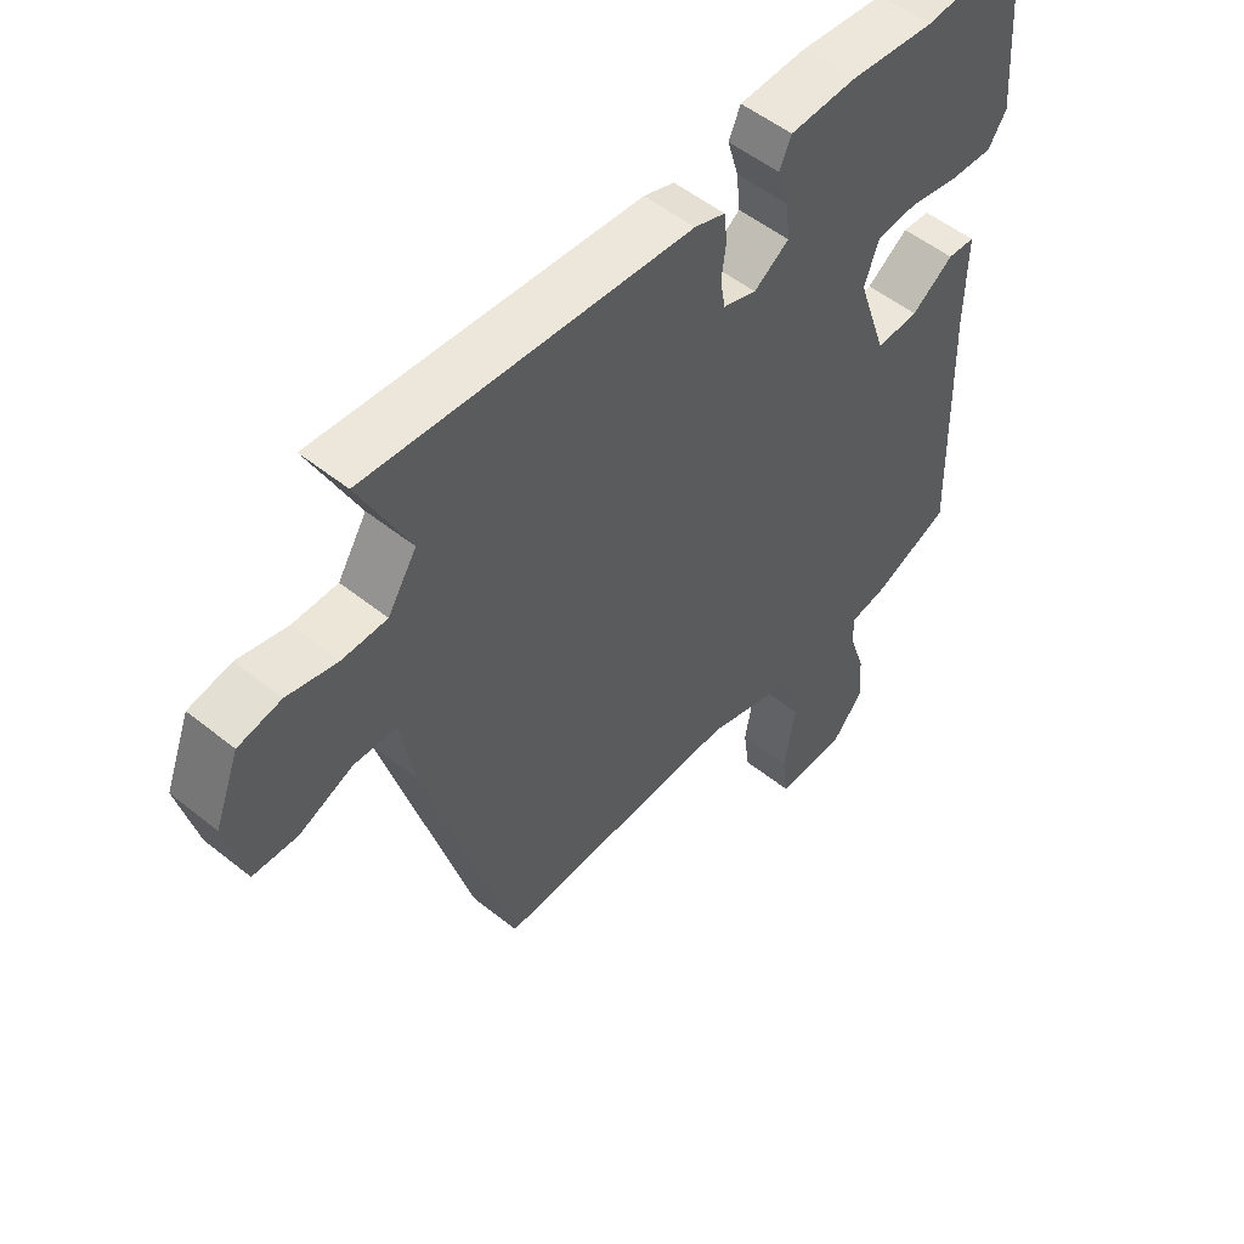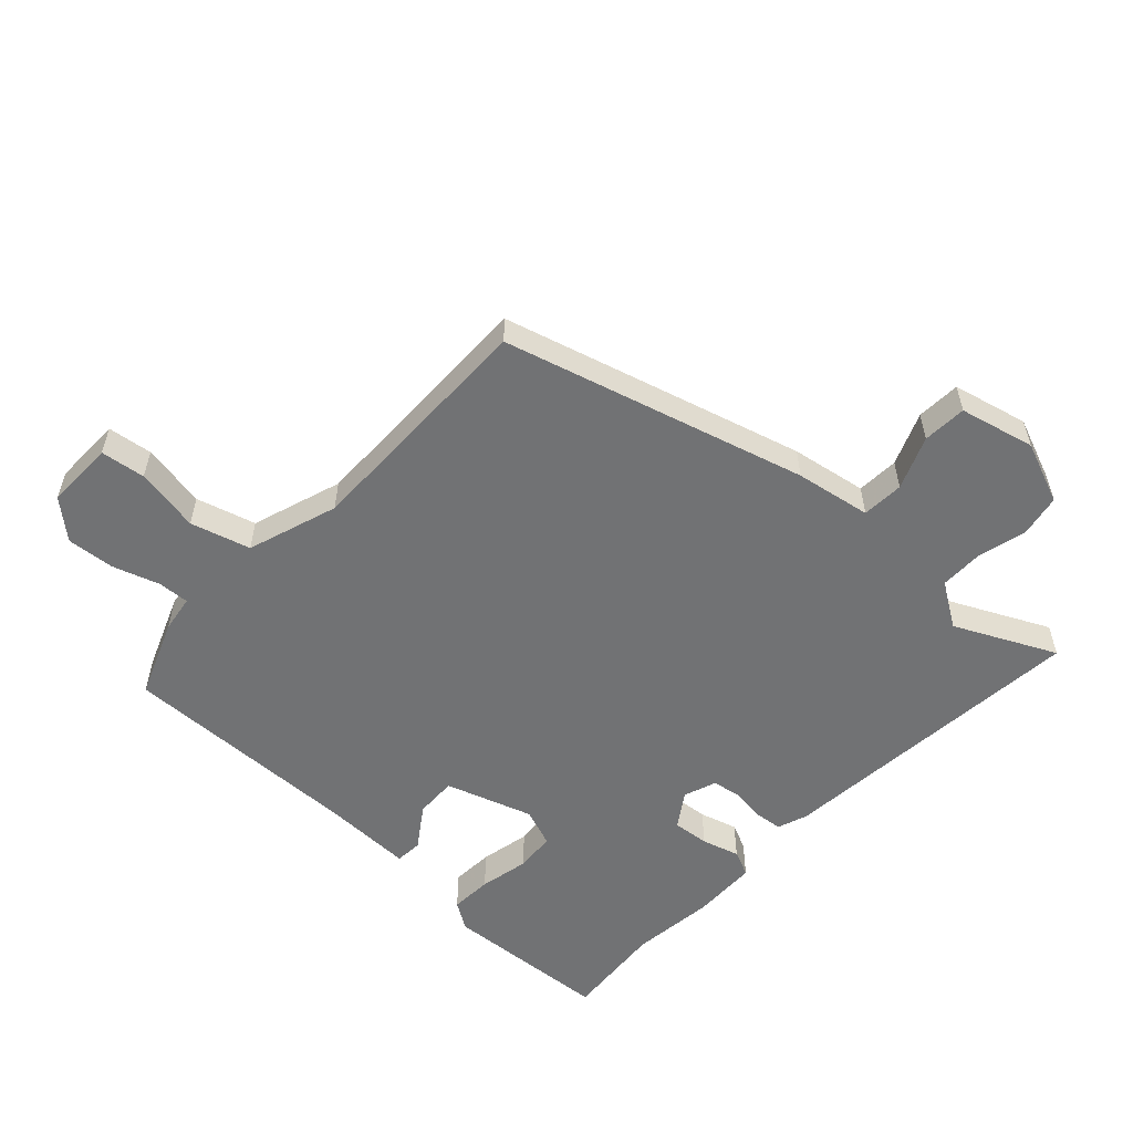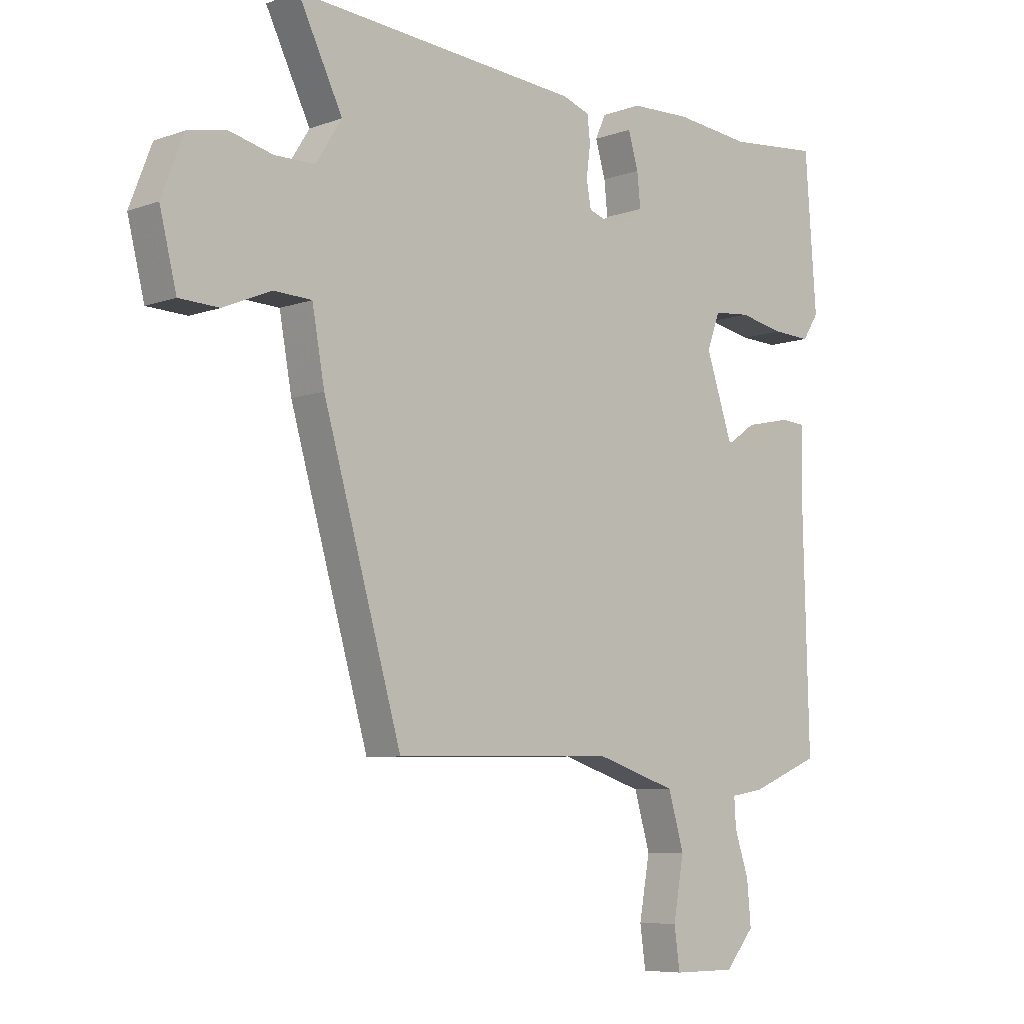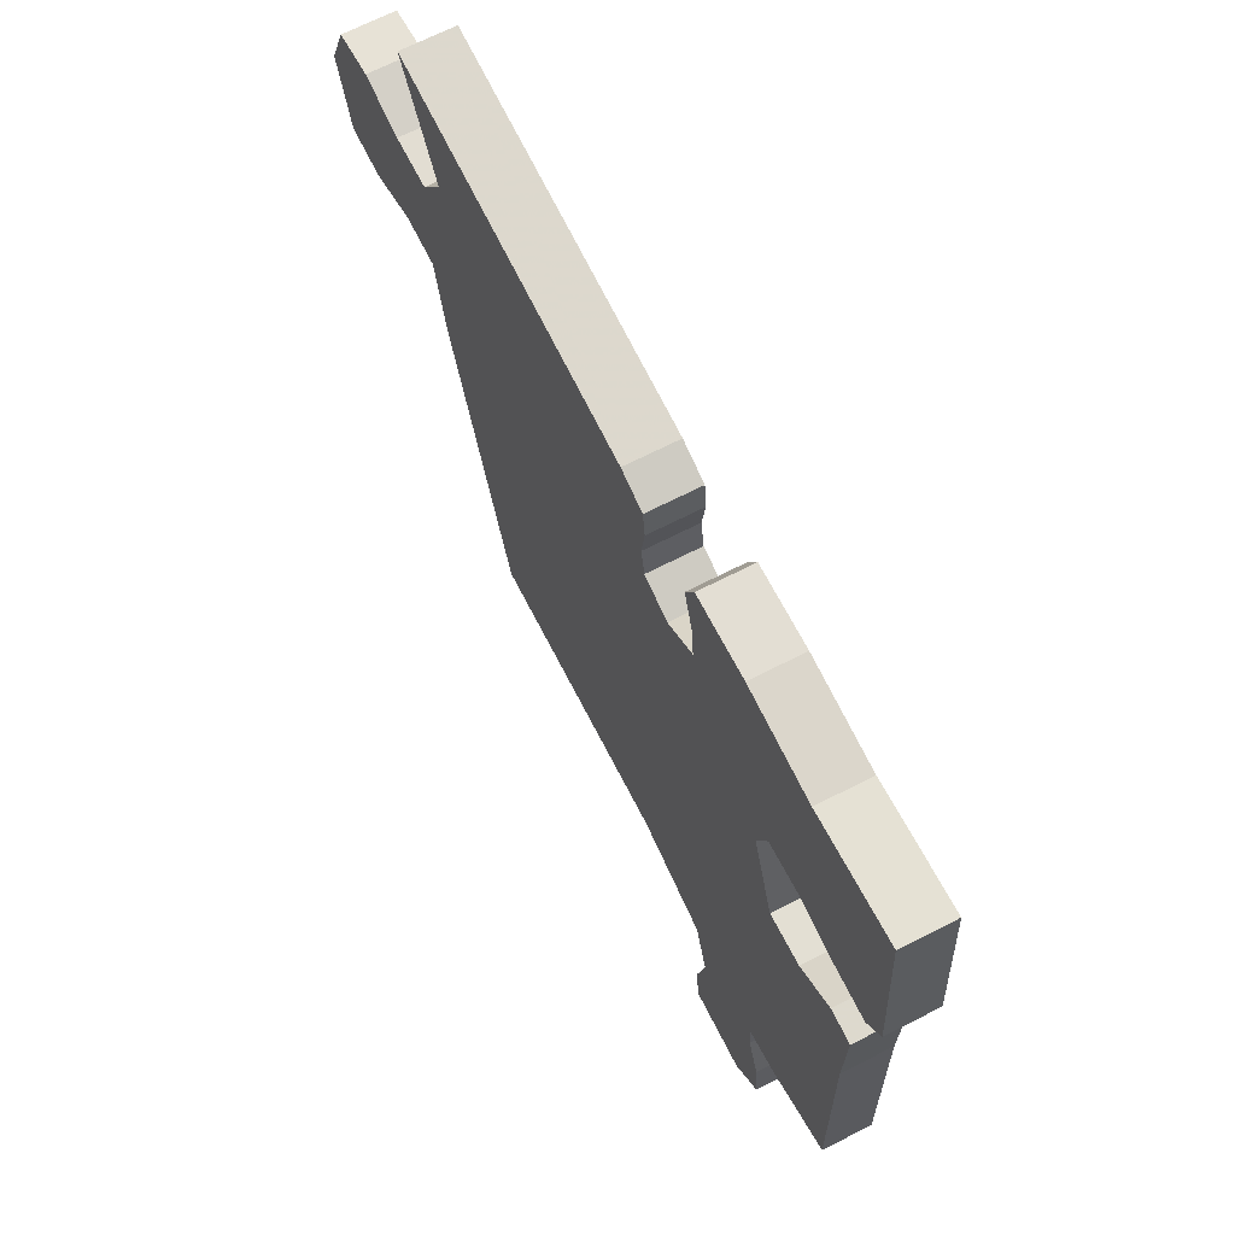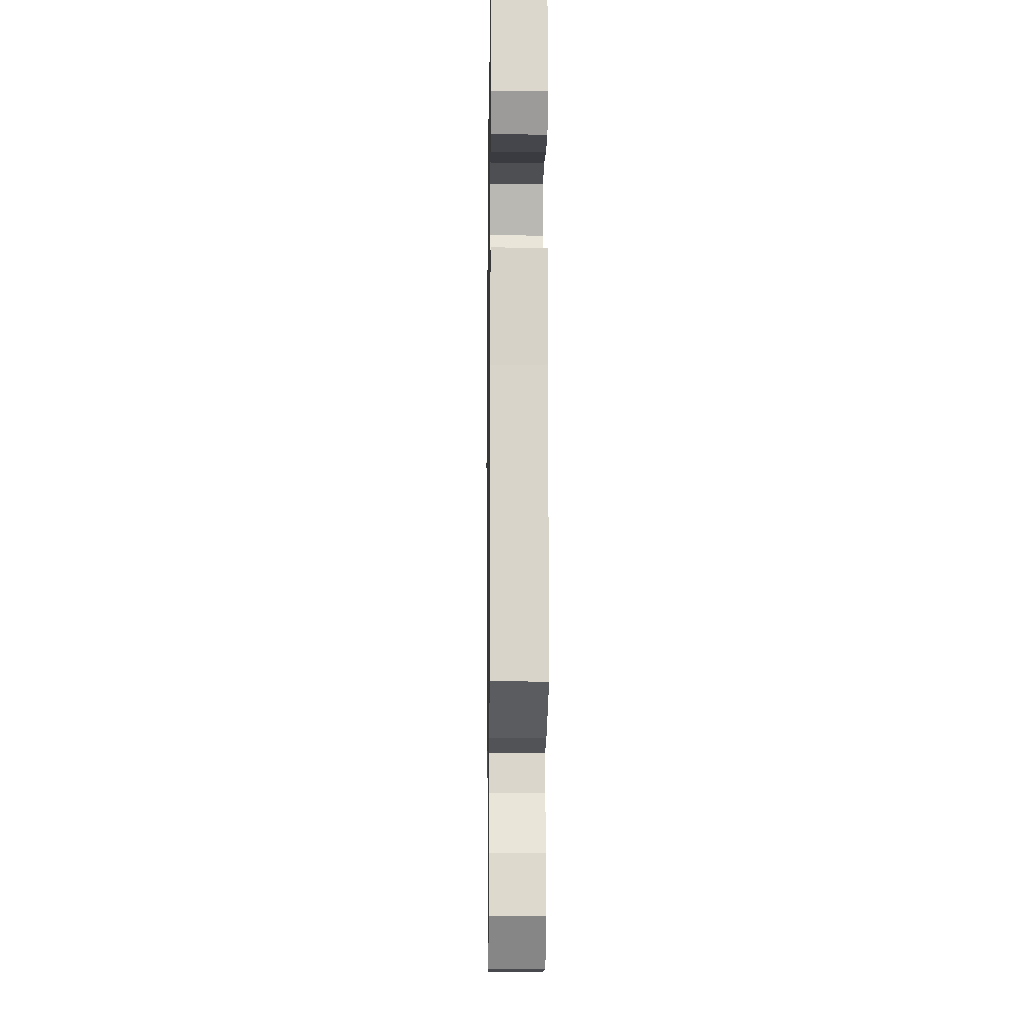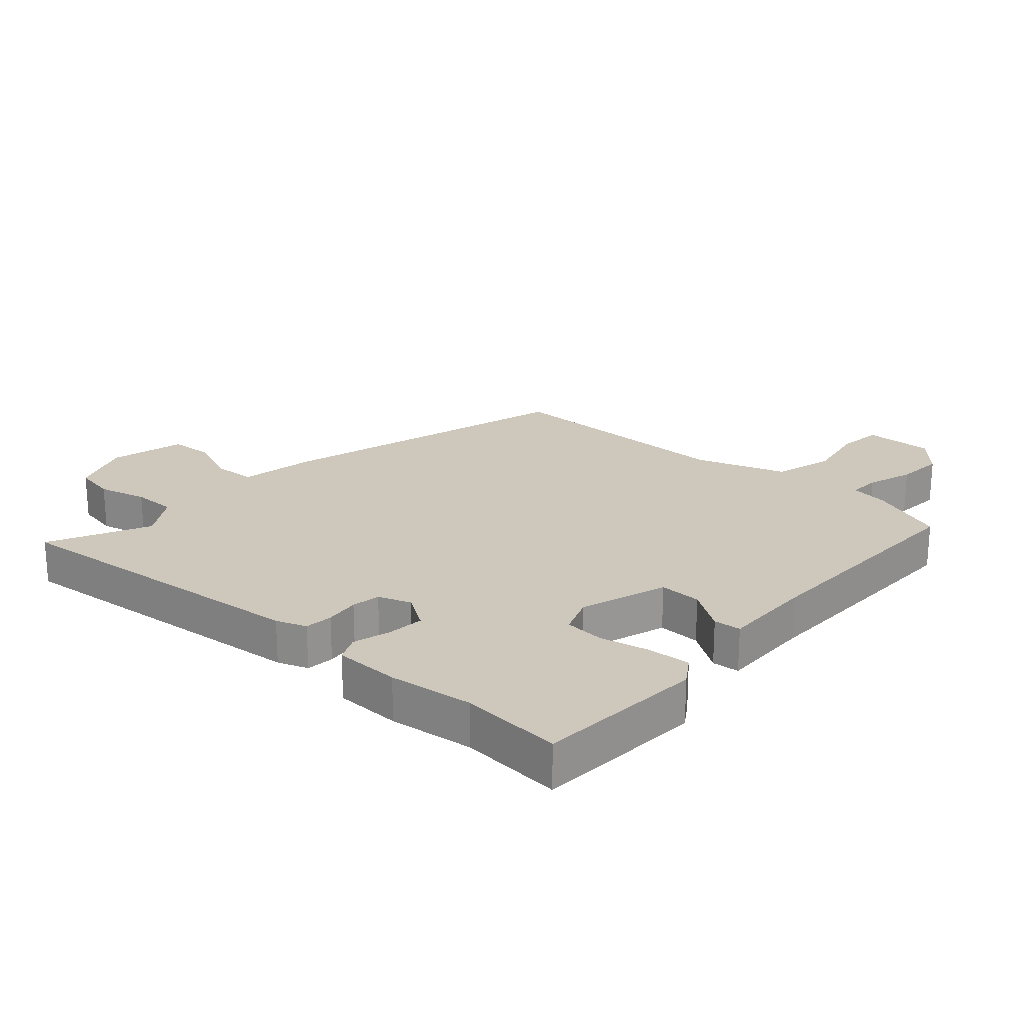
<metadata>
{"format":"obj","ext":"obj","renderer":"f3d","projection":"perspective","resolution":1024,"background":"white","views":[{"elev":52.6,"azim":-49.2,"up":"+Z"},{"elev":-55.4,"azim":-133.5,"up":"+Y"},{"elev":-7.2,"azim":-44.0,"up":"+Z"},{"elev":68.8,"azim":63.0,"up":"+Z"},{"elev":-12.6,"azim":89.2,"up":"+Z"},{"elev":22.0,"azim":41.0,"up":"+Y"}]}
</metadata>
<code>
v -0.378 0.07 -0.512
v -0.518 0.07 -0.027
v -0.54 0.07 0.095
v -0.608 0.07 0.098
v -0.693 0.07 0.062
v -0.764 0.07 0.065
v -0.794 0.07 0.186
v -0.755 0.07 0.287
v -0.687 0.07 0.301
v -0.608 0.07 0.282
v -0.537 0.07 0.283
v -0.491 0.07 0.356
v -0.57 0.07 0.517
v -0.058 0.07 0.477
v -0.009 0.07 0.46
v -0.004 0.07 0.415
v -0.011 0.07 0.359
v -0.003 0.07 0.313
v 0.05 0.07 0.295
v 0.106 0.07 0.333
v 0.1 0.07 0.392
v 0.082 0.07 0.453
v 0.101 0.07 0.495
v 0.207 0.07 0.499
v 0.344 0.07 0.485
v 0.507 0.07 0.501
v 0.527 0.07 0.229
v 0.498 0.07 0.184
v 0.43 0.07 0.187
v 0.349 0.07 0.203
v 0.284 0.07 0.197
v 0.261 0.07 0.134
v 0.308 0.07 -0.006
v 0.376 0.07 -0.003
v 0.443 0.07 0.044
v 0.487 0.07 0.041
v 0.485 0.07 -0.108
v 0.495 0.07 -0.498
v 0.37 0.07 -0.549
v 0.31 0.07 -0.559
v 0.313 0.07 -0.61
v 0.338 0.07 -0.685
v 0.345 0.07 -0.762
v 0.293 0.07 -0.823
v 0.181 0.07 -0.823
v 0.171 0.07 -0.751
v 0.19 0.07 -0.646
v 0.162 0.07 -0.55
v 0.015 0.07 -0.503
v -0.378 0 -0.512
v -0.518 0 -0.027
v -0.54 0 0.095
v -0.608 0 0.098
v -0.693 0 0.062
v -0.764 0 0.065
v -0.794 0 0.186
v -0.755 0 0.287
v -0.687 0 0.301
v -0.608 0 0.282
v -0.537 0 0.283
v -0.491 0 0.356
v -0.57 0 0.517
v -0.058 0 0.477
v -0.009 0 0.46
v -0.004 0 0.415
v -0.011 0 0.359
v -0.003 0 0.313
v 0.05 0 0.295
v 0.106 0 0.333
v 0.1 0 0.392
v 0.082 0 0.453
v 0.101 0 0.495
v 0.207 0 0.499
v 0.344 0 0.485
v 0.507 0 0.501
v 0.527 0 0.229
v 0.498 0 0.184
v 0.43 0 0.187
v 0.349 0 0.203
v 0.284 0 0.197
v 0.261 0 0.134
v 0.308 0 -0.006
v 0.376 0 -0.003
v 0.443 0 0.044
v 0.487 0 0.041
v 0.485 0 -0.108
v 0.495 0 -0.498
v 0.37 0 -0.549
v 0.31 0 -0.559
v 0.313 0 -0.61
v 0.338 0 -0.685
v 0.345 0 -0.762
v 0.293 0 -0.823
v 0.181 0 -0.823
v 0.171 0 -0.751
v 0.19 0 -0.646
v 0.162 0 -0.55
v 0.015 0 -0.503
f 45 46 47
f 44 45 47
f 43 44 47
f 42 43 47
f 41 42 47
f 40 41 47 48
f 40 48 49
f 39 40 49
f 38 39 49
f 37 38 49
f 36 37 49
f 35 36 49
f 34 35 49
f 28 29 30
f 27 28 30
f 26 27 30
f 25 26 30
f 25 30 31
f 24 25 31
f 23 24 31
f 22 23 31
f 21 22 31
f 20 21 31 32
f 15 16 17
f 14 15 17
f 13 14 17
f 12 13 17
f 11 12 17 18
f 8 9 10
f 7 8 10
f 6 7 10
f 5 6 10
f 4 5 10
f 3 4 10 11
f 11 18 19
f 3 11 19
f 2 3 19
f 33 34 49 1
f 32 33 1
f 20 32 1
f 19 20 1
f 1 2 19
f 96 95 94
f 96 94 93
f 96 93 92
f 96 92 91
f 96 91 90
f 97 96 90 89
f 98 97 89
f 98 89 88
f 98 88 87
f 98 87 86
f 98 86 85
f 98 85 84
f 98 84 83
f 79 78 77
f 79 77 76
f 79 76 75
f 79 75 74
f 80 79 74
f 80 74 73
f 80 73 72
f 80 72 71
f 80 71 70
f 81 80 70 69
f 66 65 64
f 66 64 63
f 66 63 62
f 66 62 61
f 67 66 61 60
f 59 58 57
f 59 57 56
f 59 56 55
f 59 55 54
f 59 54 53
f 60 59 53 52
f 68 67 60
f 68 60 52
f 68 52 51
f 50 98 83 82
f 50 82 81
f 50 81 69
f 50 69 68
f 68 51 50
f 1 50 51 2
f 2 51 52 3
f 3 52 53 4
f 4 53 54 5
f 5 54 55 6
f 6 55 56 7
f 7 56 57 8
f 8 57 58 9
f 9 58 59 10
f 10 59 60 11
f 11 60 61 12
f 12 61 62 13
f 13 62 63 14
f 14 63 64 15
f 15 64 65 16
f 16 65 66 17
f 17 66 67 18
f 18 67 68 19
f 19 68 69 20
f 20 69 70 21
f 21 70 71 22
f 22 71 72 23
f 23 72 73 24
f 24 73 74 25
f 25 74 75 26
f 26 75 76 27
f 27 76 77 28
f 28 77 78 29
f 29 78 79 30
f 30 79 80 31
f 31 80 81 32
f 32 81 82 33
f 33 82 83 34
f 34 83 84 35
f 35 84 85 36
f 36 85 86 37
f 37 86 87 38
f 38 87 88 39
f 39 88 89 40
f 40 89 90 41
f 41 90 91 42
f 42 91 92 43
f 43 92 93 44
f 44 93 94 45
f 45 94 95 46
f 46 95 96 47
f 47 96 97 48
f 48 97 98 49
f 49 98 50 1

</code>
